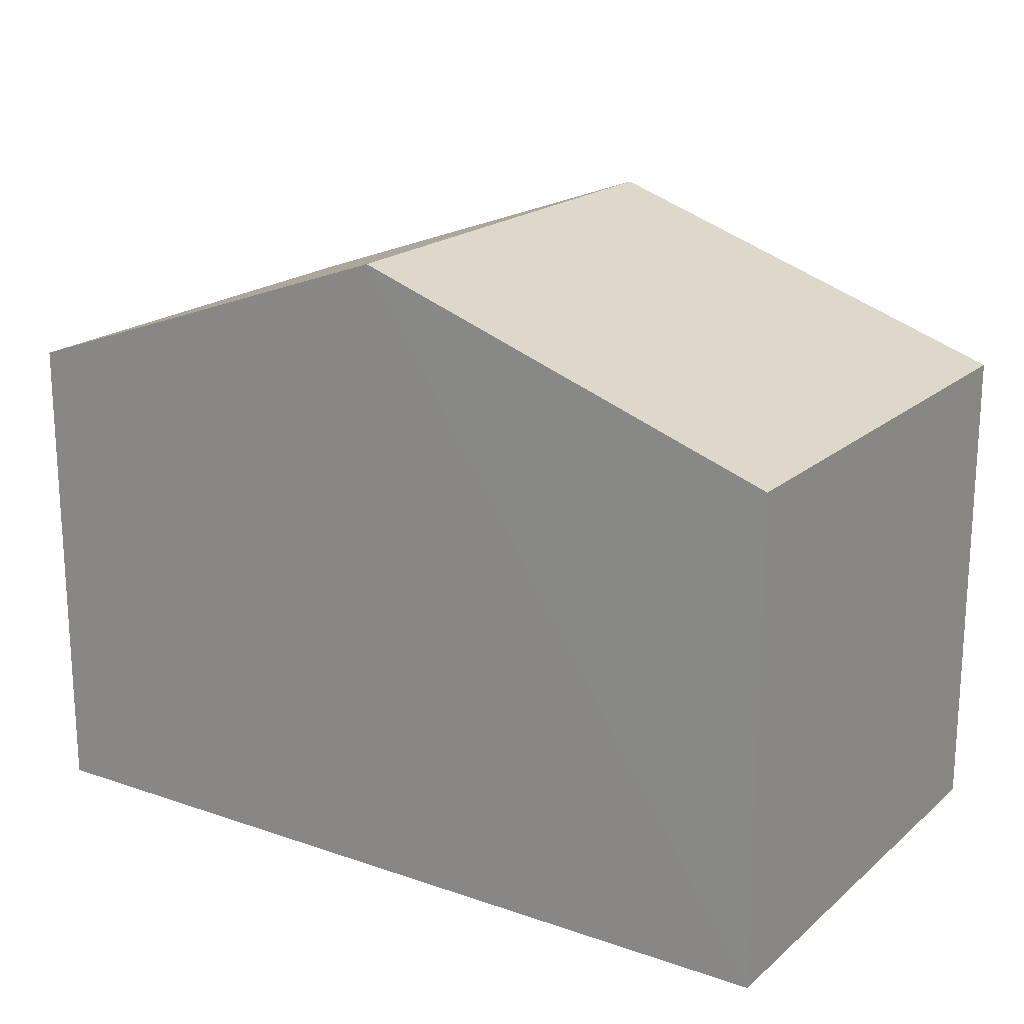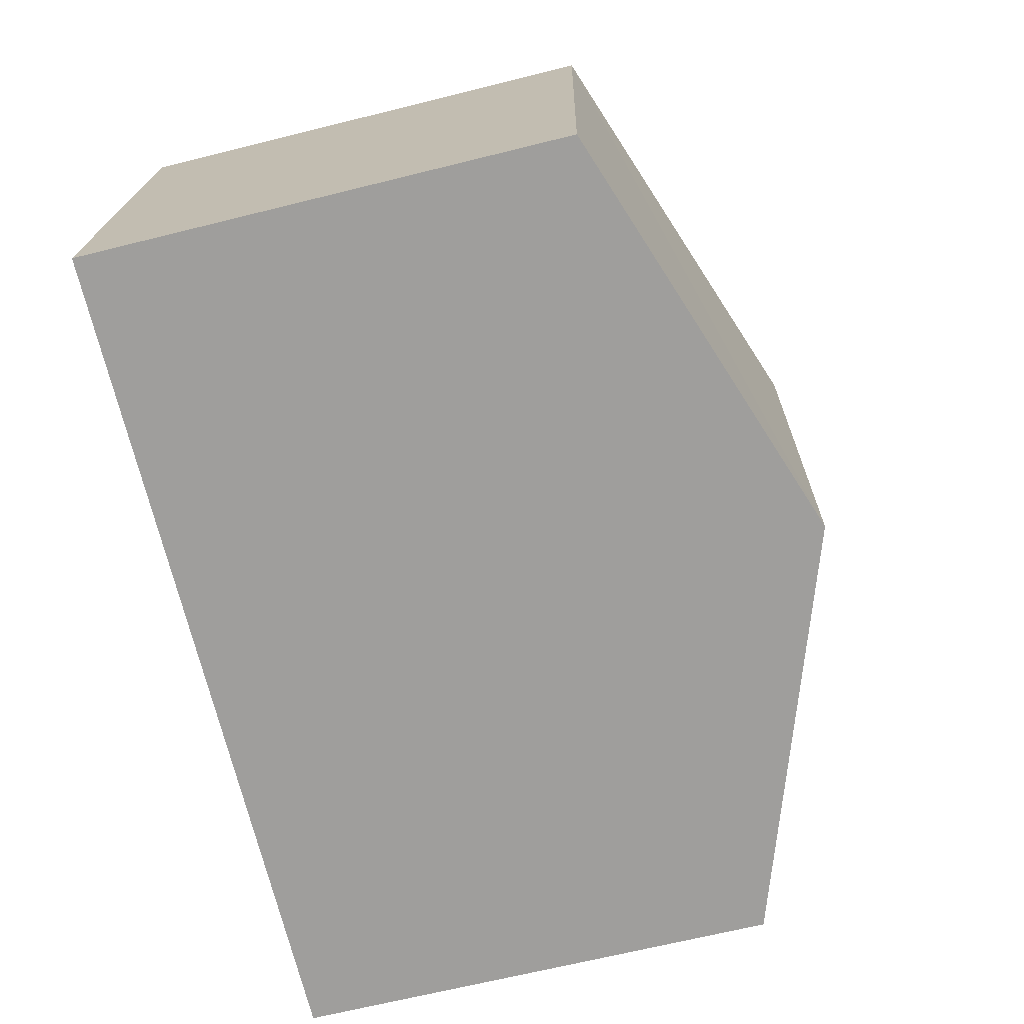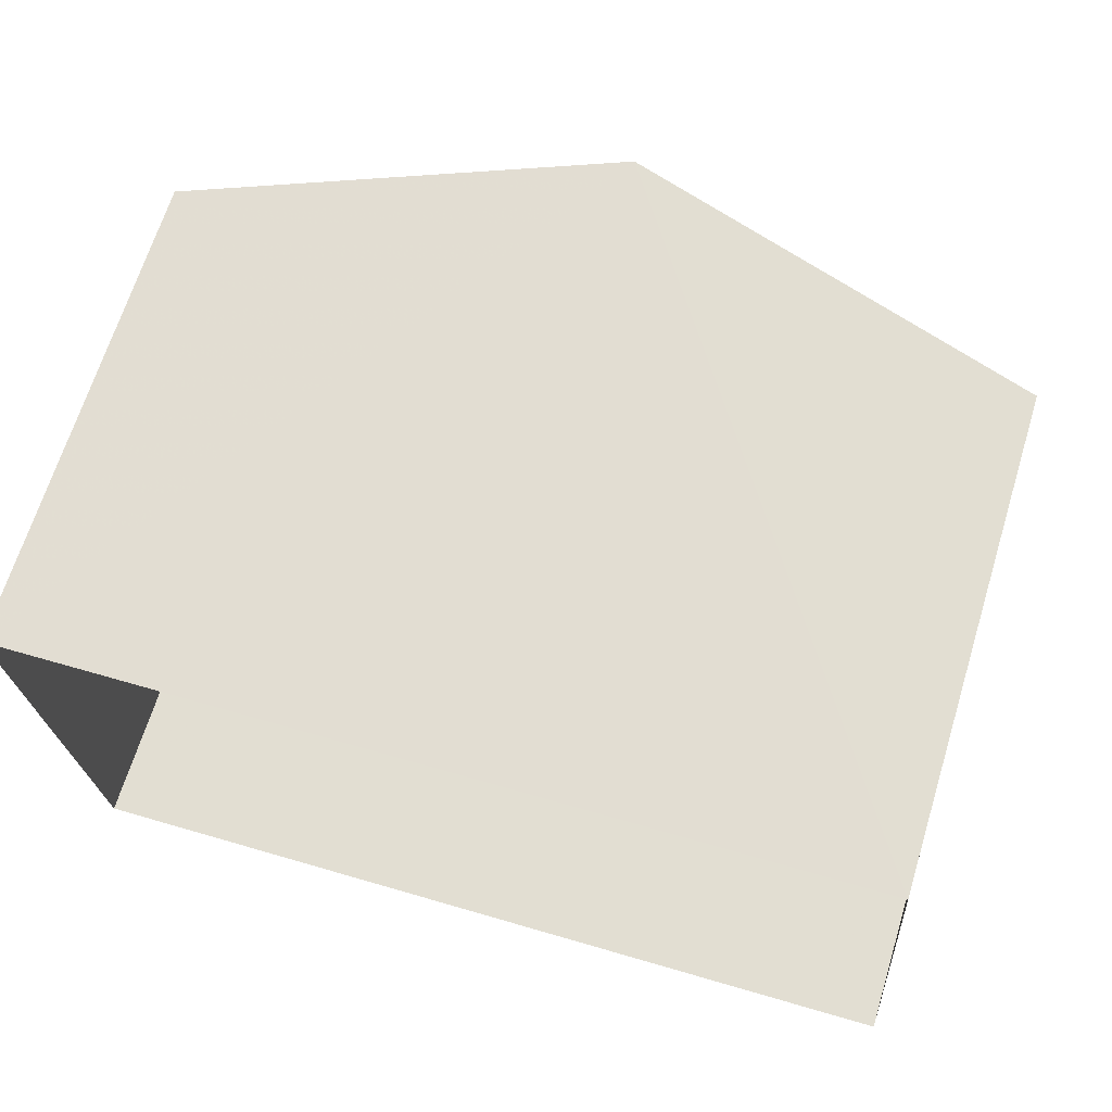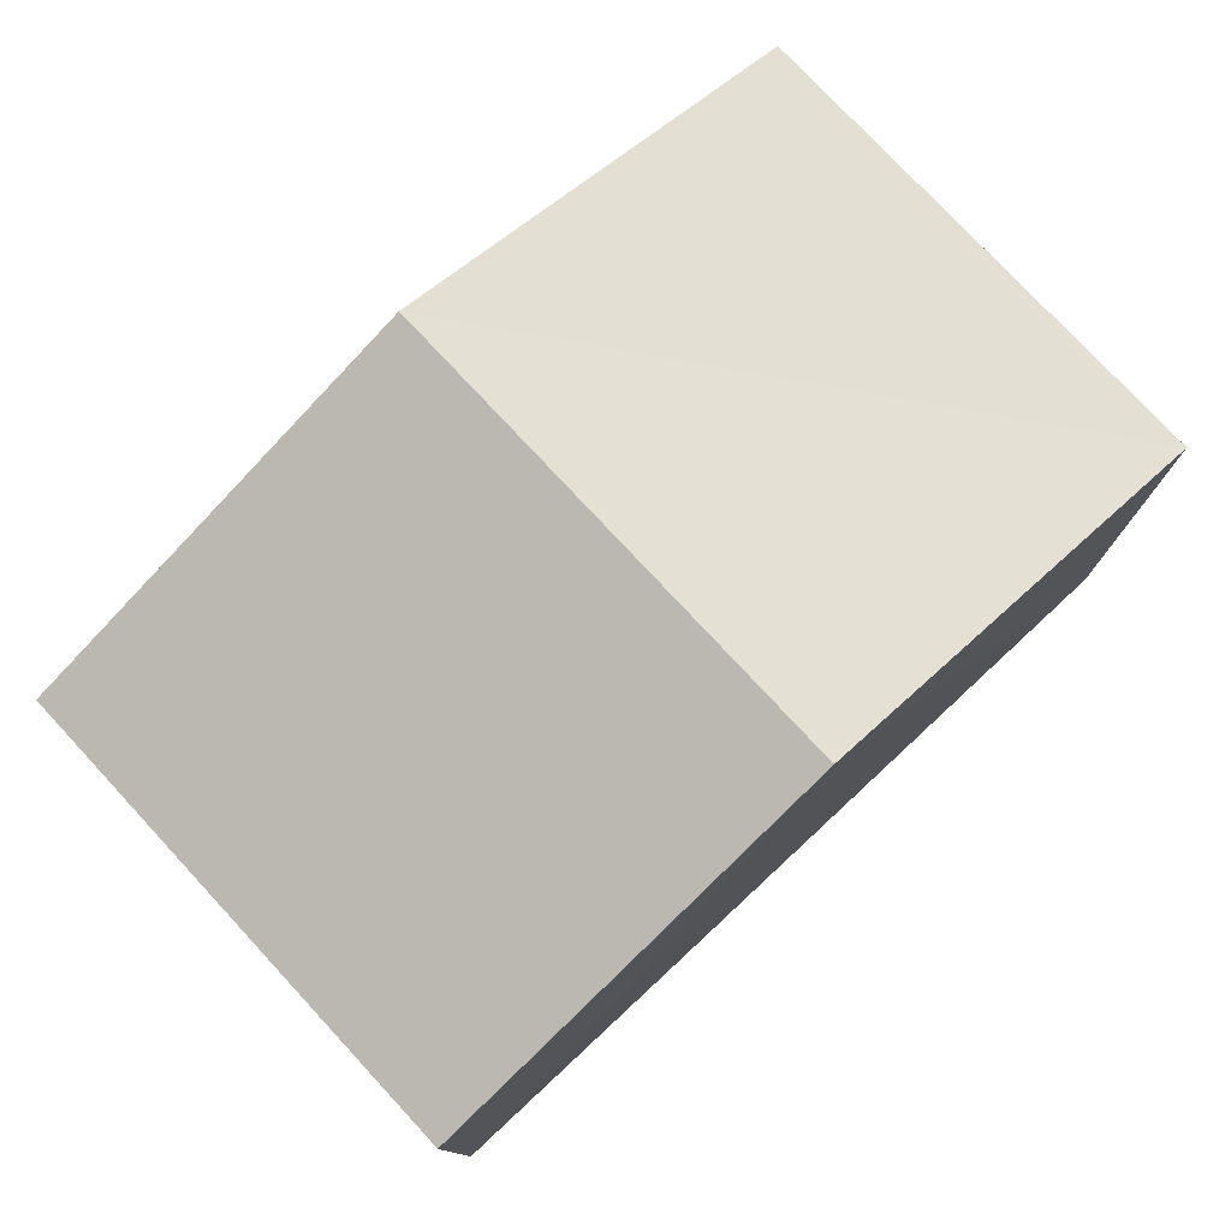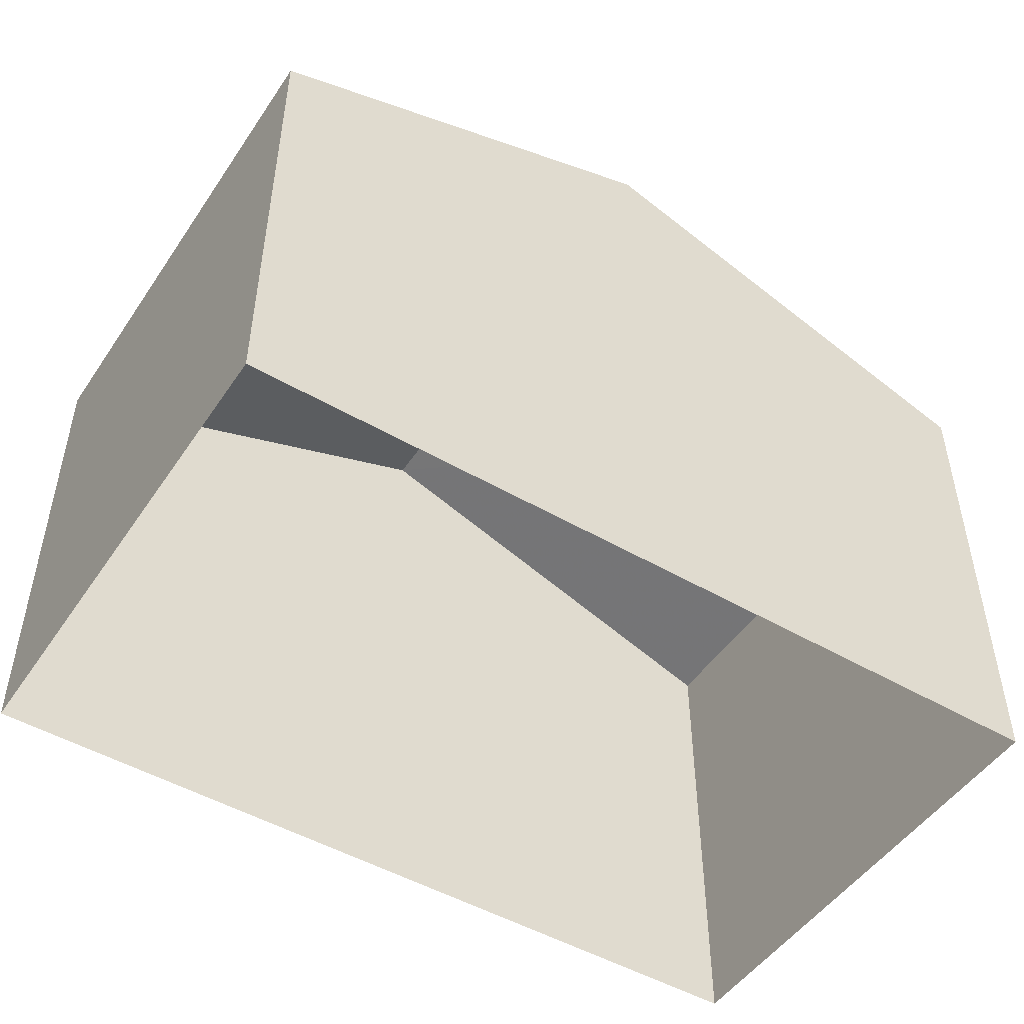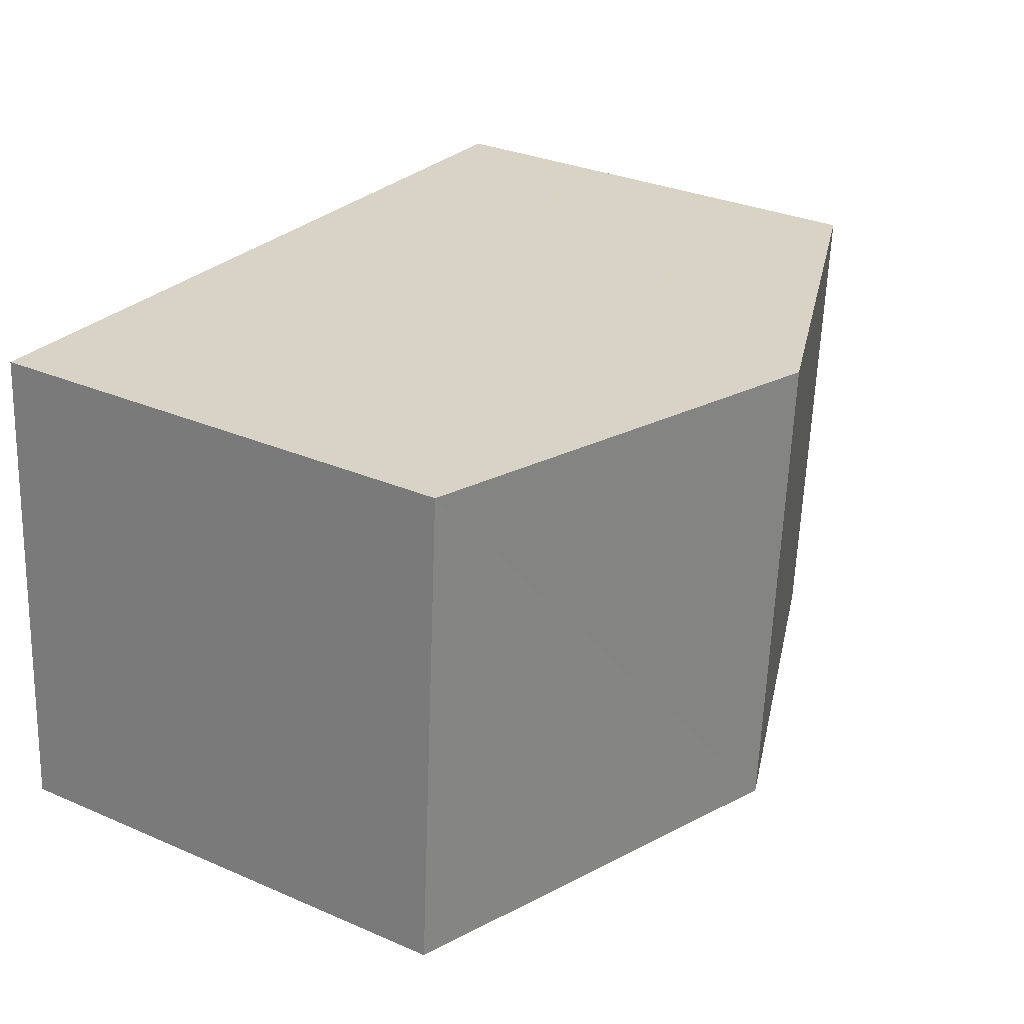
<metadata>
{"format":"obj","ext":"obj","renderer":"f3d","projection":"perspective","resolution":1024,"background":"white","views":[{"elev":19.2,"azim":-150.8,"up":"+Z"},{"elev":-67.2,"azim":-76.1,"up":"+Y"},{"elev":67.5,"azim":-162.8,"up":"+Y"},{"elev":77.8,"azim":133.0,"up":"+Z"},{"elev":-49.2,"azim":143.4,"up":"+Z"},{"elev":30.9,"azim":-58.6,"up":"+Y"}]}
</metadata>
<code>
v -3.733e+05 -1.038e+05 28.51
v -3.733e+05 -1.038e+05 28.51
v -3.733e+05 -1.038e+05 28.51
v -3.733e+05 -1.038e+05 28.51
v -3.733e+05 -1.038e+05 34.68
v -3.733e+05 -1.038e+05 34.68
v -3.733e+05 -1.038e+05 36.55
v -3.733e+05 -1.038e+05 36.55
v -3.733e+05 -1.038e+05 34.68
v -3.733e+05 -1.038e+05 34.68
f 1 2 3
f 1 4 2
f 5 6 7
f 8 5 7
f 9 10 8
f 7 9 8
f 10 4 8
f 4 1 8
f 1 5 8
f 6 1 3
f 6 5 1
f 6 3 7
f 3 2 7
f 2 9 7
f 9 2 4
f 10 9 4

</code>
